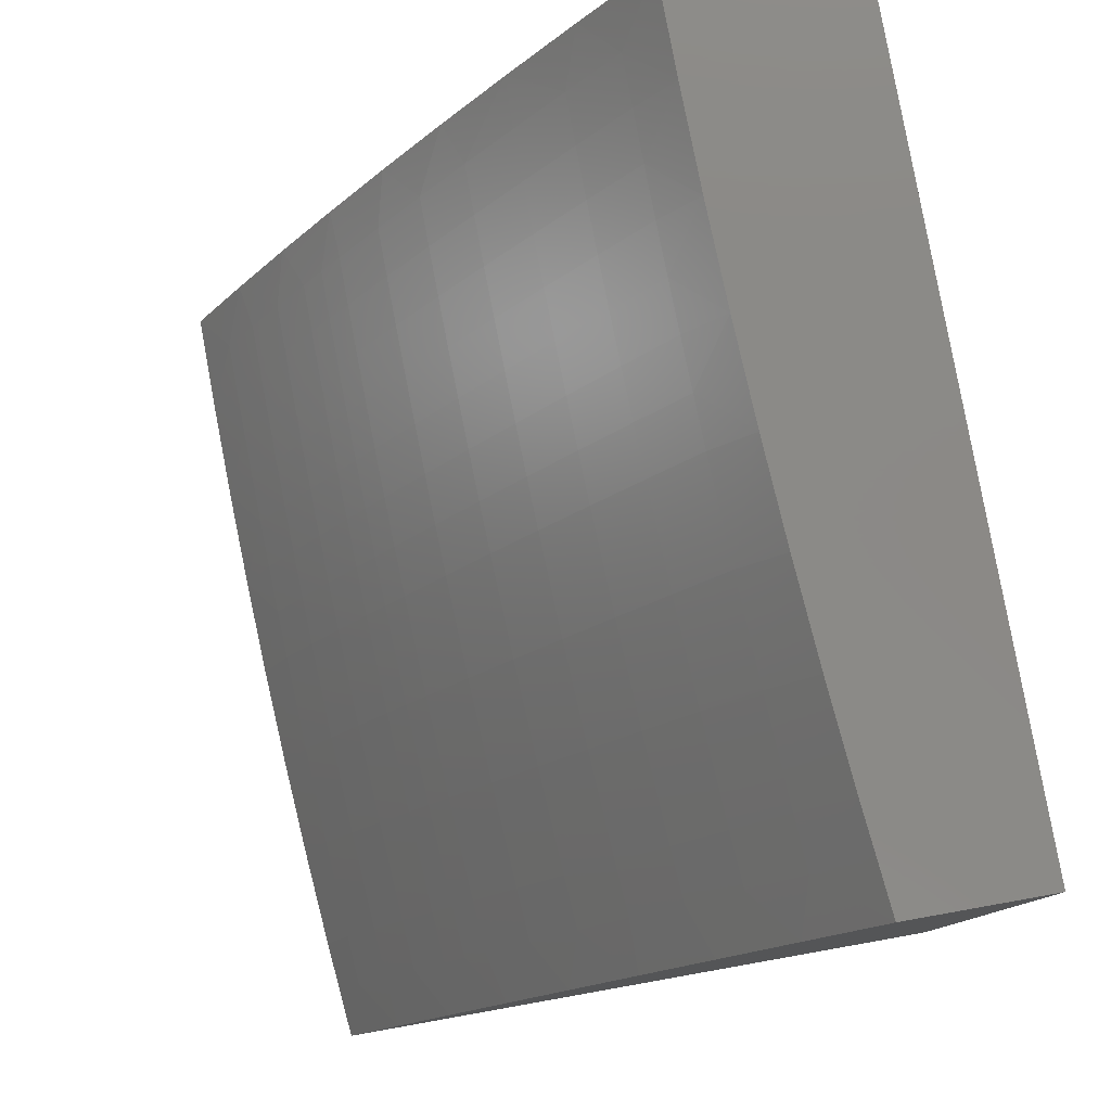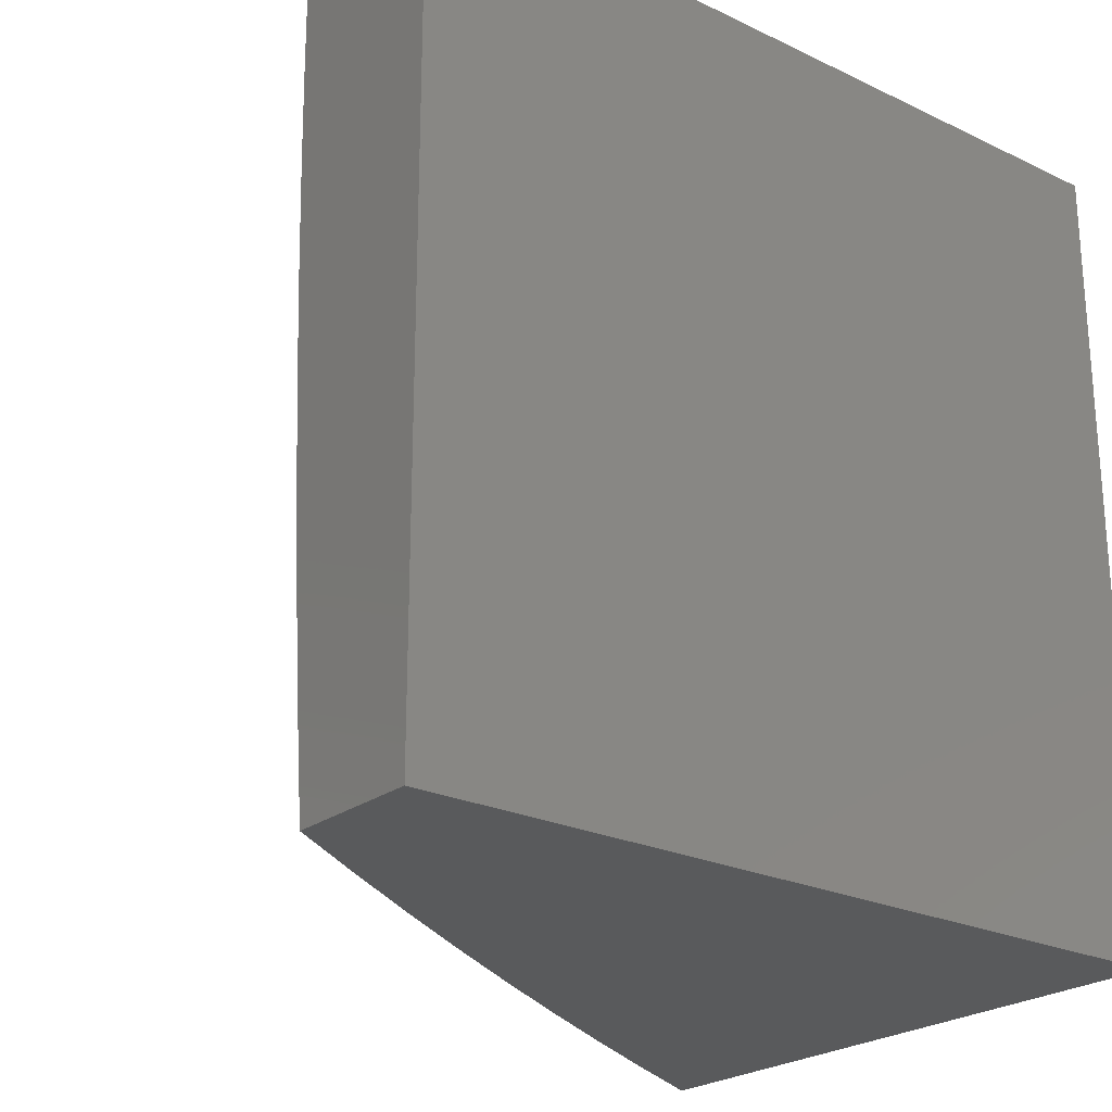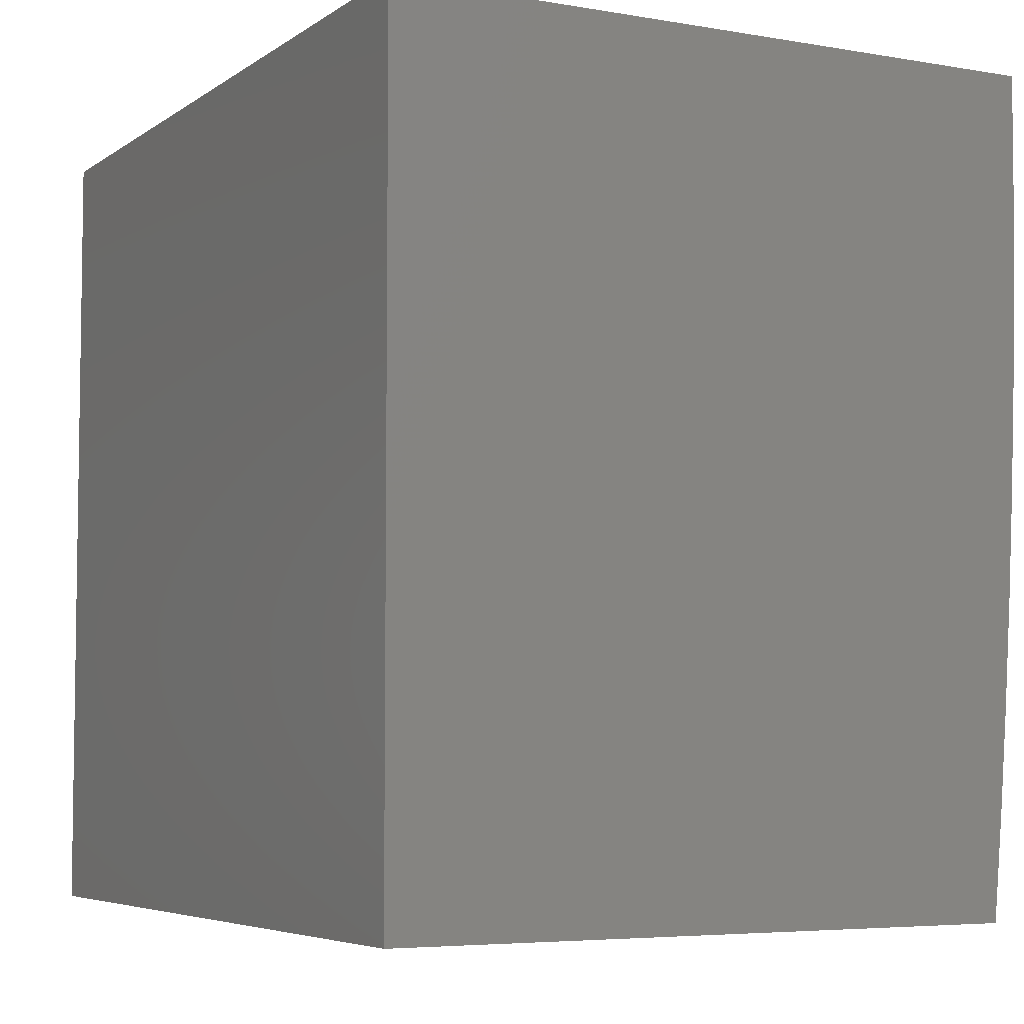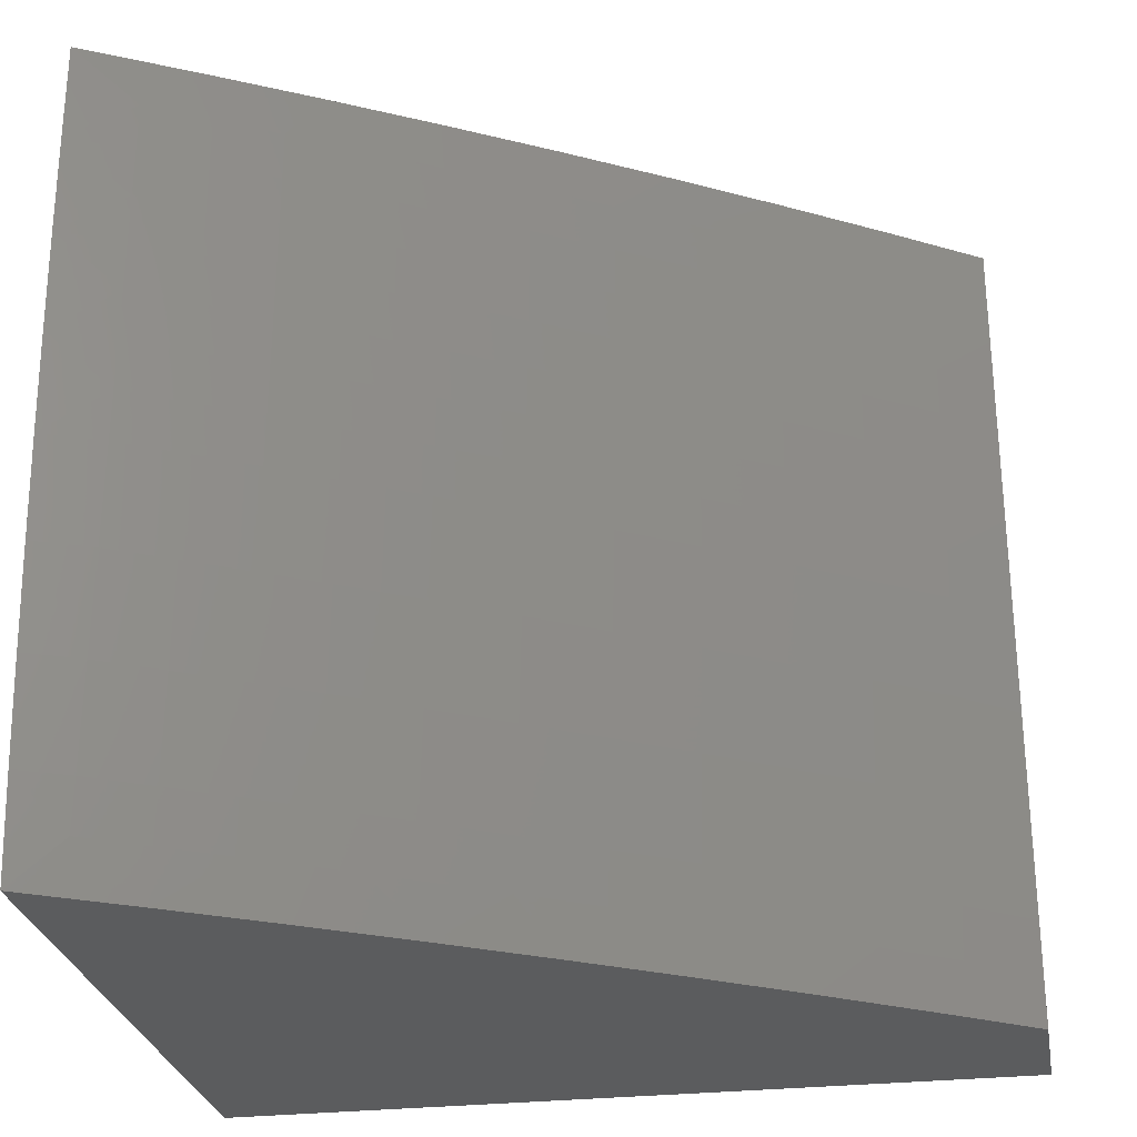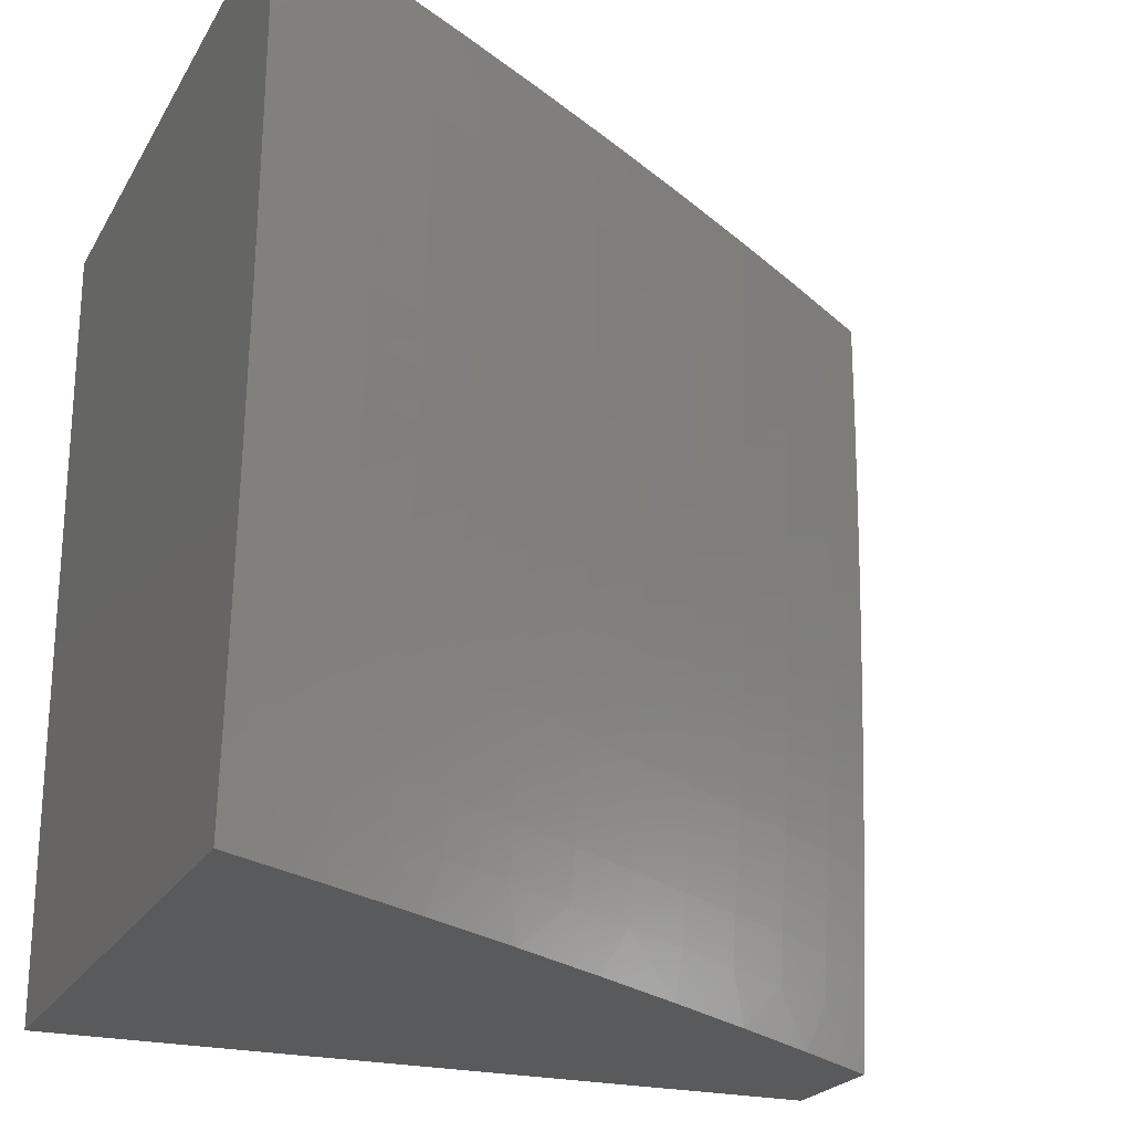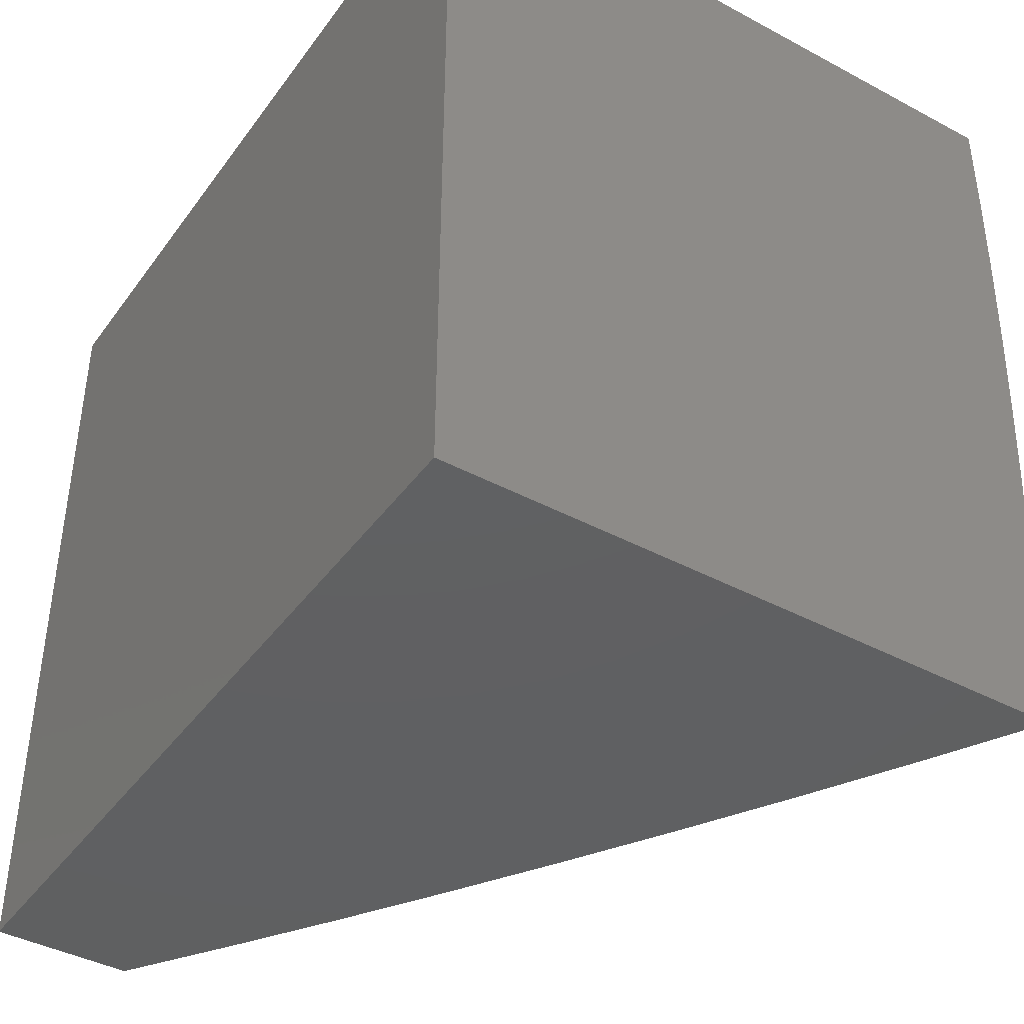
<metadata>
{"format":"stl","ext":"stl","renderer":"f3d","projection":"perspective","resolution":1024,"background":"white","views":[{"elev":79.8,"azim":169.9,"up":"+Y"},{"elev":-23.7,"azim":-128.6,"up":"+Z"},{"elev":-5.4,"azim":-28.0,"up":"+Z"},{"elev":-27.9,"azim":100.0,"up":"+Z"},{"elev":-22.8,"azim":67.1,"up":"+Z"},{"elev":-41.5,"azim":-32.9,"up":"+Z"}]}
</metadata>
<code>
# stl→obj: 180 verts, 356 faces
v 9.786 5 -0.8753
v 9.775 5 -1
v 9.75 5.057 -0.9367
v 9.705 5.129 -1
v 9.71 5.13 -0.9367
v 9.669 5.203 -0.9367
v 9.673 5.205 -0.8734
v 9.632 5.278 -0.8734
v 9.64 5.283 -0.7472
v 9.613 5.329 -0.7472
v 9.619 5.332 -0.6215
v 9.592 5.379 -0.6215
v 9.597 5.381 -0.4962
v 9.543 5.474 -0.4962
v 9.545 5.475 -0.4338
v 9.489 5.567 -0.4338
v 9.491 5.568 -0.3714
v 9.434 5.659 -0.3714
v 9.436 5.66 -0.3092
v 9.378 5.751 -0.3092
v 9.379 5.752 -0.2471
v 9.321 5.842 -0.2471
v 9.321 5.843 -0.1851
v 9.262 5.933 -0.1851
v 9.262 5.933 -0.1233
v 9.217 6 -0.1252
v 9.263 5.933 -0.06157
v 9.218 6 0
v 9.3 5.879 -6.906e-34
v 9.633 5.256 -1
v 9.628 5.276 -0.9367
v 9.605 5.325 -0.8734
v 9.586 5.375 -0.7472
v 9.538 5.471 -0.6215
v 9.487 5.565 -0.4962
v 9.432 5.658 -0.4338
v 9.377 5.75 -0.3714
v 9.319 5.841 -0.3092
v 9.261 5.932 -0.2471
v 9.215 6 -0.2504
v 9.601 5.322 -0.9367
v 9.56 5.383 -1
v 9.574 5.368 -0.9367
v 9.52 5.46 -0.9367
v 9.524 5.463 -0.8734
v 9.468 5.554 -0.8734
v 9.476 5.559 -0.7472
v 9.419 5.65 -0.7472
v 9.425 5.654 -0.6215
v 9.368 5.745 -0.6215
v 9.373 5.748 -0.4962
v 9.314 5.838 -0.4962
v 9.316 5.839 -0.4338
v 9.256 5.929 -0.4338
v 9.258 5.93 -0.3714
v 9.211 6 -0.3756
v 9.26 5.931 -0.3092
v 9.485 5.508 -1
v 9.464 5.552 -0.9367
v 9.412 5.646 -0.8734
v 9.361 5.741 -0.7472
v 9.309 5.835 -0.6215
v 9.254 5.928 -0.4962
v 9.205 6 -0.5007
v 9.408 5.633 -1
v 9.407 5.643 -0.9367
v 9.354 5.736 -0.8734
v 9.303 5.831 -0.7472
v 9.249 5.925 -0.6215
v 9.35 5.734 -0.9367
v 9.329 5.756 -1
v 9.291 5.824 -0.9367
v 9.249 5.879 -1
v 9.232 5.914 -0.9367
v 9.167 6 -1
v 9.179 6 -0.8753
v 9.236 5.916 -0.8734
v 9.189 6 -0.7506
v 9.243 5.921 -0.7472
v 9.198 6 -0.6257
v 9.323 5.843 -0.06157
v 9.379 5.756 -1.015e-33
v 9.381 5.753 -0.06157
v 9.439 5.662 -0.06157
v 9.439 5.662 -0.1233
v 9.495 5.57 -0.1233
v 9.495 5.57 -0.1851
v 9.55 5.478 -0.1851
v 9.55 5.478 -0.2471
v 9.604 5.385 -0.2471
v 9.603 5.385 -0.3092
v 9.63 5.338 -0.3092
v 9.628 5.337 -0.3714
v 9.655 5.291 -0.3714
v 9.653 5.29 -0.4338
v 9.695 5.217 -0.4338
v 9.693 5.216 -0.4962
v 9.734 5.143 -0.4962
v 9.728 5.14 -0.6215
v 9.769 5.066 -0.6215
v 9.762 5.063 -0.7472
v 9.804 5 -0.6256
v 9.796 5 -0.7505
v 9.458 5.633 -1.057e-33
v 9.496 5.571 -0.06157
v 9.551 5.478 -0.1233
v 9.605 5.386 -0.1851
v 9.631 5.339 -0.2471
v 9.657 5.292 -0.3092
v 9.697 5.218 -0.3714
v 9.736 5.144 -0.4338
v 9.774 5.069 -0.4962
v 9.811 5 -0.5006
v 9.534 5.508 -9.02e-34
v 9.552 5.479 -0.06157
v 9.606 5.386 -0.1233
v 9.632 5.34 -0.1851
v 9.658 5.293 -0.2471
v 9.698 5.219 -0.3092
v 9.738 5.145 -0.3714
v 9.776 5.07 -0.4338
v 9.609 5.383 -6.342e-34
v 9.606 5.386 -0.06157
v 9.633 5.34 -0.1233
v 9.659 5.293 -0.1851
v 9.7 5.22 -0.2471
v 9.739 5.145 -0.3092
v 9.778 5.071 -0.3714
v 9.816 5 -0.3755
v 9.633 5.34 -0.06157
v 9.682 5.256 -3.383e-34
v 9.66 5.294 -0.06157
v 9.702 5.221 -0.06157
v 9.701 5.22 -0.1233
v 9.742 5.147 -0.1233
v 9.742 5.147 -0.1851
v 9.782 5.073 -0.1851
v 9.781 5.073 -0.2471
v 9.82 5 -0.2504
v 9.78 5.072 -0.3092
v 9.753 5.129 -9.866e-35
v 9.743 5.147 -0.06157
v 9.783 5.073 -0.1233
v 9.822 5 -0.1252
v 9.783 5.074 -0.06157
v 9.823 5 0
v 9.755 5.059 -0.8734
v 9.714 5.132 -0.8734
v 9.722 5.136 -0.7472
v 9.681 5.21 -0.7472
v 9.741 5.146 -0.2471
v 9.687 5.213 -0.6215
v 9.651 5.289 -0.4962
v 9.627 5.336 -0.4338
v 9.601 5.384 -0.3714
v 9.548 5.477 -0.3092
v 9.494 5.569 -0.2471
v 9.438 5.661 -0.1851
v 9.381 5.753 -0.1233
v 9.646 5.286 -0.6215
v 9.701 5.22 -0.1851
v 9.66 5.294 -0.1233
v 9.624 5.335 -0.4962
v 9.6 5.383 -0.4338
v 9.547 5.476 -0.3714
v 9.492 5.569 -0.3092
v 9.437 5.661 -0.2471
v 9.38 5.752 -0.1851
v 9.322 5.843 -0.1233
v 9.531 5.467 -0.7472
v 9.578 5.371 -0.8734
v 9.482 5.562 -0.6215
v 9.43 5.657 -0.4962
v 9.375 5.749 -0.4338
v 9.318 5.84 -0.3714
v 9.295 5.826 -0.8734
v 9 6 0
v 9 6 -1
v 9 5 -1
v 9 5 0
f 1 2 3
f 3 2 4
f 3 4 5
f 5 4 6
f 5 6 7
f 7 6 8
f 7 8 9
f 9 8 10
f 9 10 11
f 11 10 12
f 11 12 13
f 13 12 14
f 13 14 15
f 15 14 16
f 15 16 17
f 17 16 18
f 17 18 19
f 19 18 20
f 19 20 21
f 21 20 22
f 21 22 23
f 23 22 24
f 23 24 25
f 25 24 26
f 25 26 27
f 27 26 28
f 27 28 29
f 4 30 6
f 6 30 31
f 6 31 8
f 8 31 32
f 8 32 10
f 10 32 33
f 10 33 12
f 12 33 34
f 12 34 14
f 14 34 35
f 14 35 16
f 16 35 36
f 16 36 18
f 18 36 37
f 18 37 20
f 20 37 38
f 20 38 22
f 22 38 39
f 22 39 24
f 24 39 40
f 24 40 26
f 31 30 41
f 41 30 42
f 41 42 43
f 43 42 44
f 43 44 45
f 45 44 46
f 45 46 47
f 47 46 48
f 47 48 49
f 49 48 50
f 49 50 51
f 51 50 52
f 51 52 53
f 53 52 54
f 53 54 55
f 55 54 56
f 55 56 57
f 57 56 40
f 57 40 39
f 42 58 44
f 44 58 59
f 44 59 46
f 46 59 60
f 46 60 48
f 48 60 61
f 48 61 50
f 50 61 62
f 50 62 52
f 52 62 63
f 52 63 54
f 54 63 64
f 54 64 56
f 58 65 59
f 59 65 66
f 59 66 60
f 60 66 67
f 60 67 61
f 61 67 68
f 61 68 62
f 62 68 69
f 62 69 63
f 63 69 64
f 66 65 70
f 70 65 71
f 70 71 72
f 72 71 73
f 72 73 74
f 74 73 75
f 74 75 76
f 74 76 77
f 77 76 78
f 77 78 79
f 79 78 80
f 79 80 69
f 69 80 64
f 27 29 81
f 81 29 82
f 81 82 83
f 83 82 84
f 83 84 85
f 85 84 86
f 85 86 87
f 87 86 88
f 87 88 89
f 89 88 90
f 89 90 91
f 91 90 92
f 91 92 93
f 93 92 94
f 93 94 95
f 95 94 96
f 95 96 97
f 97 96 98
f 97 98 99
f 99 98 100
f 99 100 101
f 101 100 102
f 101 102 103
f 82 104 84
f 84 104 105
f 84 105 86
f 86 105 106
f 86 106 88
f 88 106 107
f 88 107 90
f 90 107 108
f 90 108 92
f 92 108 109
f 92 109 94
f 94 109 110
f 94 110 96
f 96 110 111
f 96 111 98
f 98 111 112
f 98 112 100
f 100 112 113
f 100 113 102
f 104 114 105
f 105 114 115
f 105 115 106
f 106 115 116
f 106 116 107
f 107 116 117
f 107 117 108
f 108 117 118
f 108 118 109
f 109 118 119
f 109 119 110
f 110 119 120
f 110 120 111
f 111 120 121
f 111 121 112
f 112 121 113
f 114 122 115
f 115 122 123
f 115 123 116
f 116 123 124
f 116 124 117
f 117 124 125
f 117 125 118
f 118 125 126
f 118 126 119
f 119 126 127
f 119 127 120
f 120 127 128
f 120 128 121
f 121 128 129
f 121 129 113
f 123 122 130
f 130 122 131
f 130 131 132
f 132 131 133
f 132 133 134
f 134 133 135
f 134 135 136
f 136 135 137
f 136 137 138
f 138 137 139
f 138 139 140
f 140 139 129
f 140 129 128
f 131 141 133
f 133 141 142
f 133 142 135
f 135 142 143
f 135 143 137
f 137 143 144
f 137 144 139
f 142 141 145
f 145 141 146
f 145 146 144
f 101 103 147
f 147 103 1
f 147 1 3
f 147 3 148
f 148 3 5
f 148 5 7
f 101 147 149
f 149 147 148
f 149 148 150
f 150 148 7
f 150 7 9
f 128 127 140
f 140 127 151
f 140 151 138
f 138 151 136
f 145 144 143
f 142 145 143
f 150 152 149
f 149 152 99
f 149 99 101
f 99 152 97
f 97 152 153
f 97 153 95
f 95 153 154
f 95 154 93
f 93 154 155
f 93 155 91
f 91 155 156
f 91 156 89
f 89 156 157
f 89 157 87
f 87 157 158
f 87 158 85
f 85 158 159
f 85 159 83
f 83 159 81
f 152 150 160
f 160 150 9
f 160 9 11
f 151 127 126
f 136 151 161
f 161 151 126
f 161 126 125
f 136 161 134
f 134 161 162
f 134 162 132
f 132 162 130
f 162 161 125
f 152 160 153
f 153 160 163
f 153 163 154
f 154 163 164
f 154 164 155
f 155 164 165
f 155 165 156
f 156 165 166
f 156 166 157
f 157 166 167
f 157 167 158
f 158 167 168
f 158 168 159
f 159 168 169
f 159 169 81
f 81 169 27
f 163 160 11
f 130 162 124
f 124 162 125
f 45 170 171
f 171 170 33
f 171 33 32
f 33 170 34
f 34 170 172
f 34 172 35
f 35 172 173
f 35 173 36
f 36 173 174
f 36 174 37
f 37 174 175
f 37 175 38
f 38 175 57
f 38 57 39
f 172 170 47
f 47 170 45
f 13 15 164
f 164 15 165
f 166 165 17
f 17 165 15
f 130 124 123
f 11 13 163
f 163 13 164
f 41 43 171
f 171 43 45
f 41 171 32
f 173 172 49
f 49 172 47
f 167 166 19
f 19 166 17
f 174 173 51
f 51 173 49
f 168 167 21
f 21 167 19
f 72 176 70
f 70 176 67
f 70 67 66
f 67 176 68
f 68 176 79
f 68 79 69
f 74 77 72
f 72 77 176
f 77 79 176
f 174 51 53
f 174 53 175
f 175 53 55
f 175 55 57
f 168 21 23
f 168 23 169
f 169 23 25
f 169 25 27
f 31 41 32
f 28 26 177
f 177 26 40
f 177 40 56
f 56 64 177
f 177 64 80
f 177 80 178
f 178 80 78
f 178 78 76
f 76 75 178
f 75 73 178
f 178 73 179
f 179 73 71
f 179 71 65
f 65 58 179
f 179 58 42
f 179 42 30
f 30 4 179
f 179 4 2
f 146 141 180
f 180 141 131
f 180 131 122
f 122 114 180
f 180 114 104
f 180 104 82
f 82 29 180
f 180 29 177
f 177 29 28
f 2 1 179
f 179 1 103
f 179 103 102
f 102 113 179
f 179 113 180
f 180 113 129
f 180 129 139
f 139 144 180
f 180 144 146
f 177 178 180
f 180 178 179

</code>
